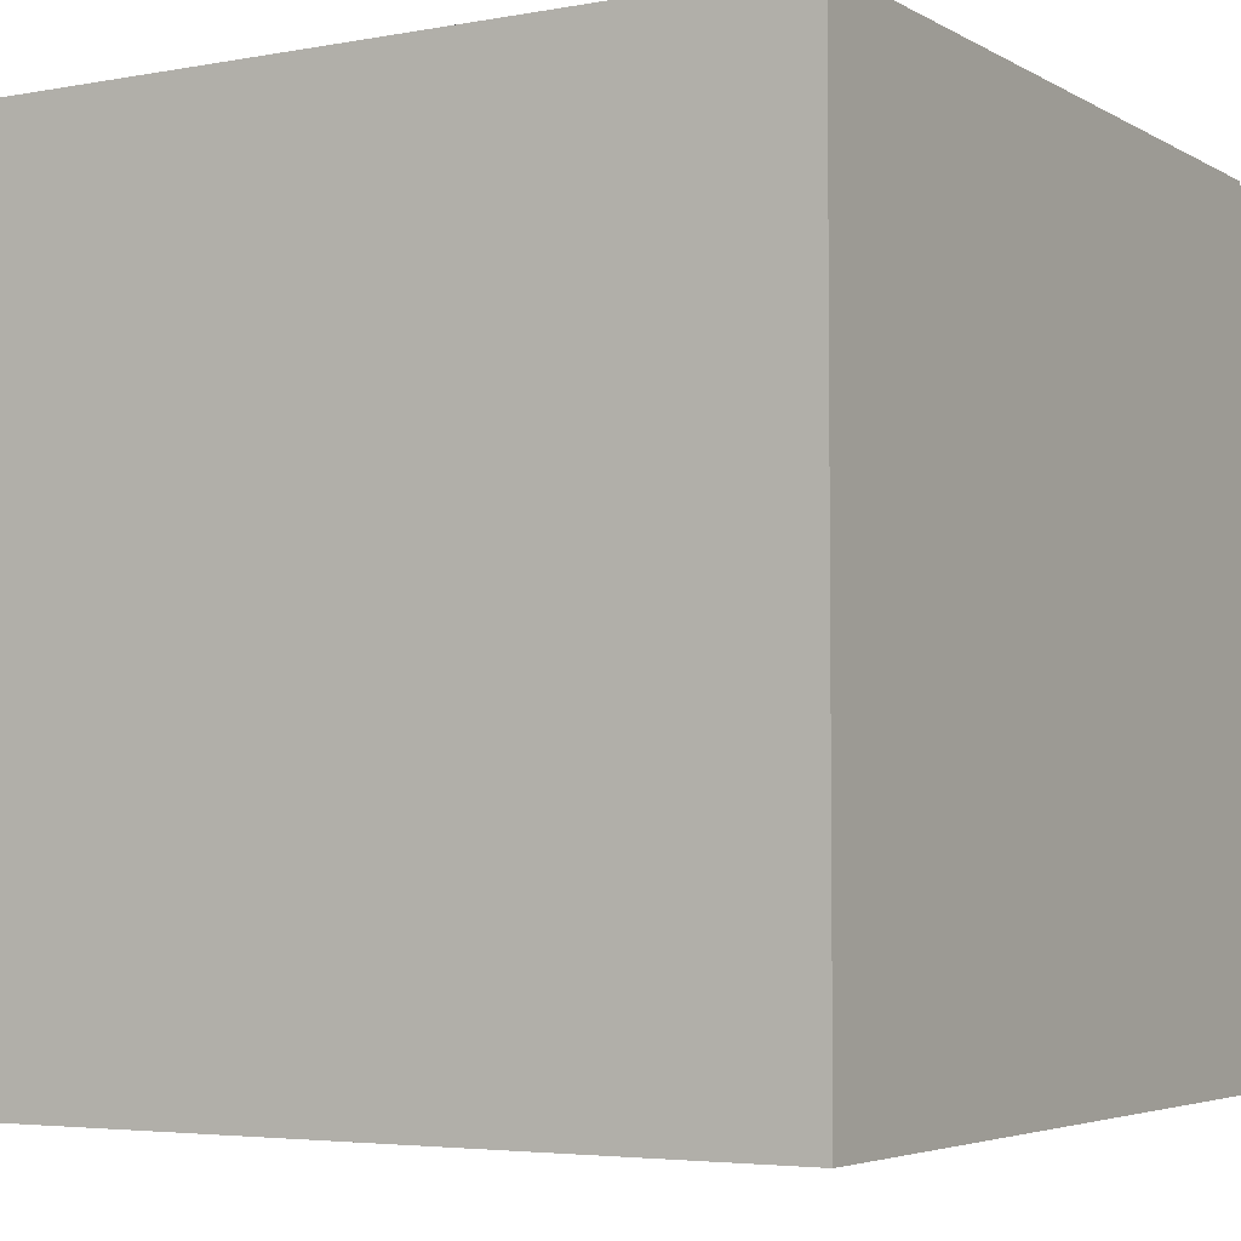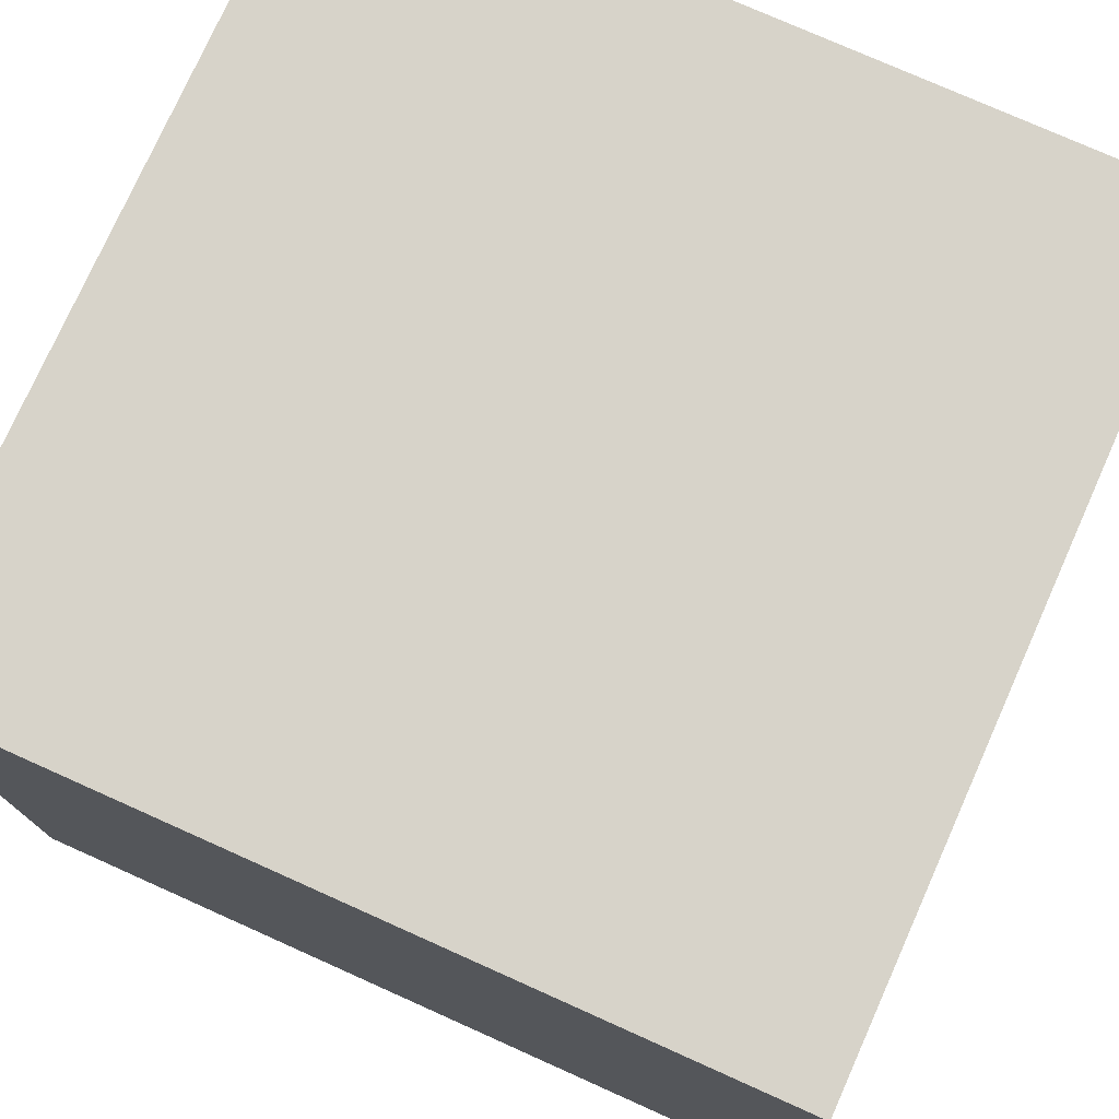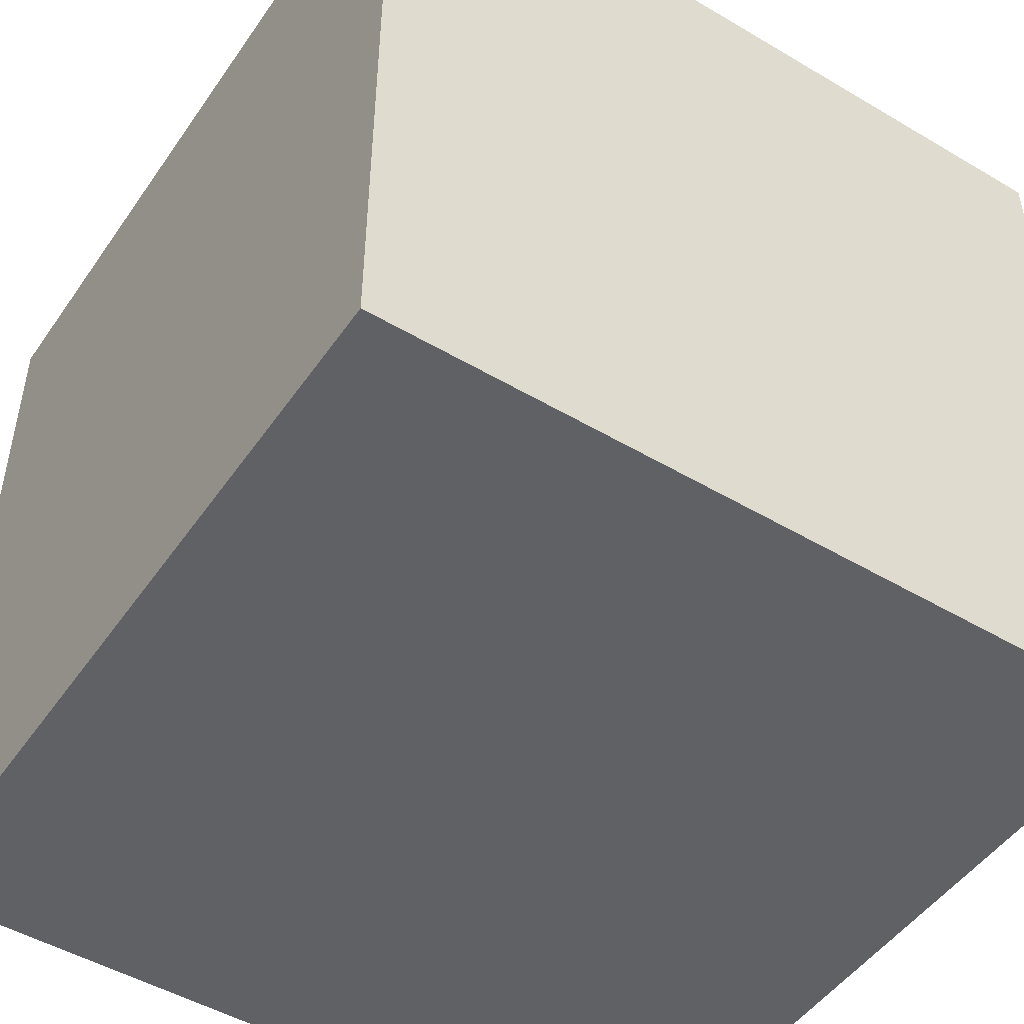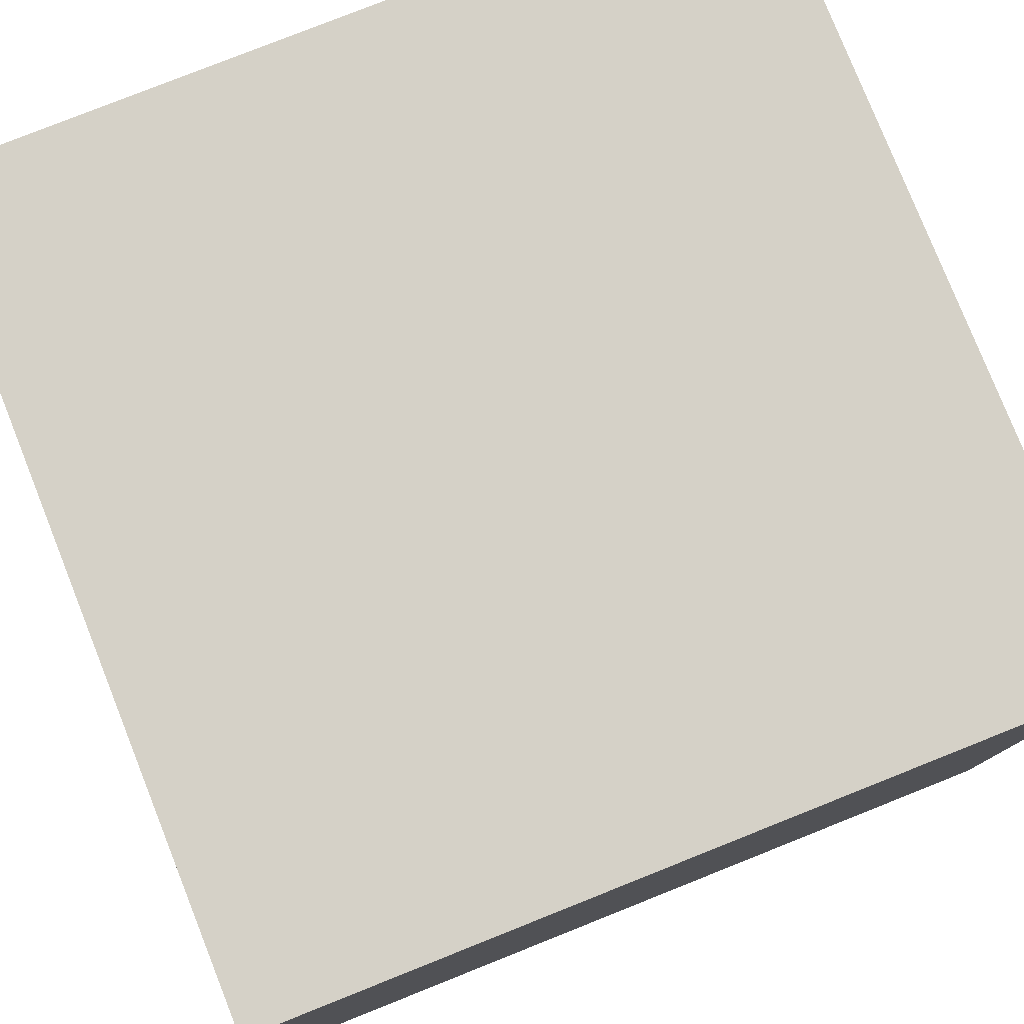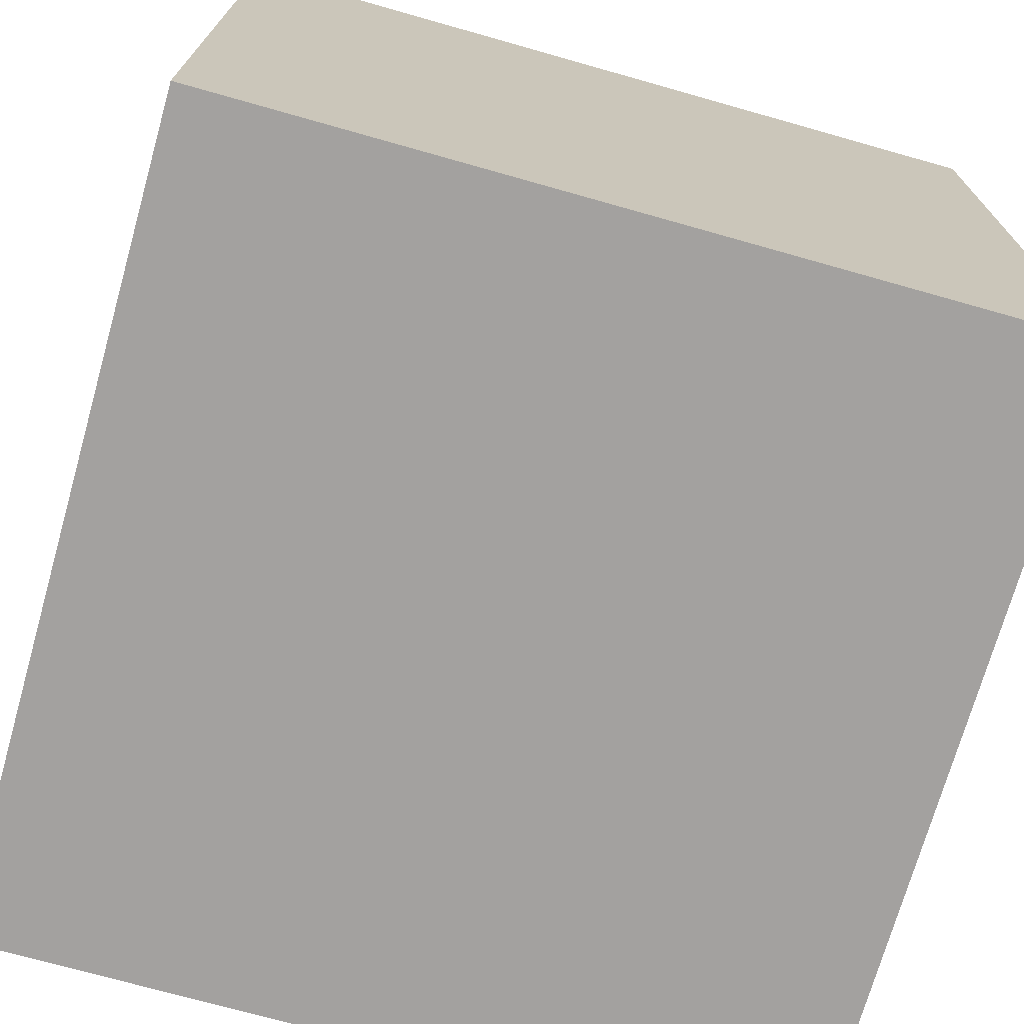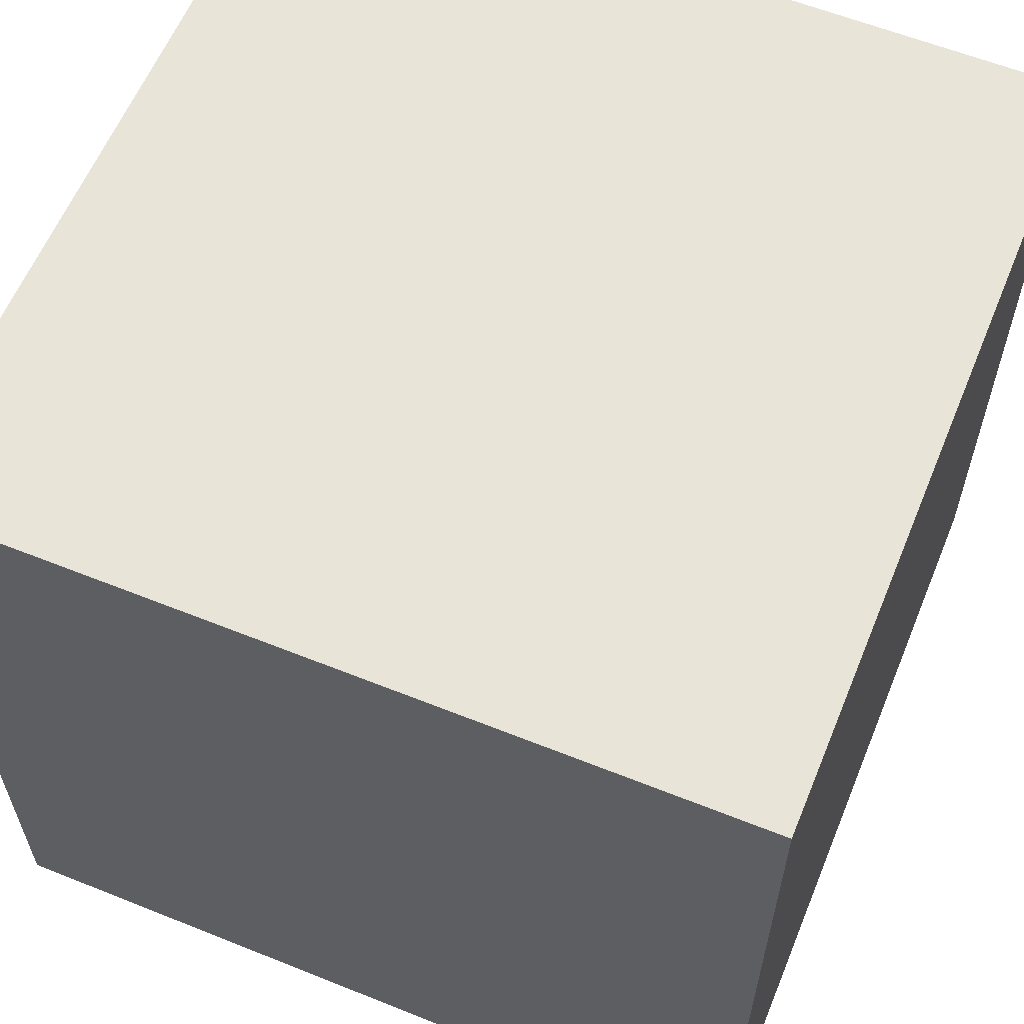
<metadata>
{"format":"obj","ext":"obj","renderer":"f3d","projection":"perspective","resolution":1024,"background":"white","views":[{"elev":-4.3,"azim":120.8,"up":"+Y"},{"elev":76.4,"azim":24.1,"up":"+Z"},{"elev":-48.9,"azim":-123.3,"up":"+Z"},{"elev":79.1,"azim":-21.7,"up":"+Y"},{"elev":-72.3,"azim":-105.8,"up":"+Y"},{"elev":60.3,"azim":22.3,"up":"+Y"}]}
</metadata>
<code>
o
v -0.8 -0.8 0.8
v -0.8 -0.8 -0.8
v -0.8 -0.3 0.8
v -0.8 -0.3 -0.8
v -0.8 0.2 0.8
v -0.8 0.2 -0.8
v -0.8 0.6 0.8
v -0.8 0.6 -0.8
v -0.8 0.8 0.8
v -0.8 0.8 -0.8
v 0.8 -0.8 0.8
v 0.8 -0.8 -0.8
v 0.8 -0.3 0.8
v 0.8 -0.3 -0.8
v 0.8 0.2 0.8
v 0.8 0.2 -0.8
v 0.8 0.6 0.8
v 0.8 0.6 -0.8
v 0.8 0.8 0.8
v 0.8 0.8 -0.8
v -0.8 -0.8 0.8
v -0.8 -0.3 0.8
v -0.8 0.2 0.8
v -0.8 0.6 0.8
v -0.8 0.8 0.8
v 0.8 -0.8 0.8
v 0.8 -0.3 0.8
v 0.8 0.2 0.8
v 0.8 0.6 0.8
v 0.8 0.8 0.8
v -0.8 -0.8 -0.8
v -0.8 -0.3 -0.8
v -0.8 0.2 -0.8
v -0.8 0.6 -0.8
v -0.8 0.8 -0.8
v 0.8 -0.8 -0.8
v 0.8 -0.3 -0.8
v 0.8 0.2 -0.8
v 0.8 0.6 -0.8
v 0.8 0.8 -0.8
v -0.8 -0.8 0.8
v 0.8 -0.8 0.8
v -0.8 -0.8 -0.8
v 0.8 -0.8 -0.8
v -0.8 0.8 0.8
v 0.8 0.8 0.8
v -0.8 0.8 -0.8
v 0.8 0.8 -0.8
f 3 2 1
f 4 2 3
f 5 4 3
f 6 4 5
f 7 6 5
f 8 6 7
f 9 8 7
f 10 8 9
f 11 12 13
f 13 12 14
f 13 14 15
f 15 14 16
f 15 16 17
f 17 16 18
f 17 18 19
f 19 18 20
f 26 22 21
f 27 23 22
f 27 22 26
f 28 24 23
f 28 23 27
f 29 25 24
f 29 24 28
f 30 25 29
f 31 32 36
f 32 33 37
f 36 32 37
f 33 34 38
f 37 33 38
f 34 35 39
f 38 34 39
f 39 35 40
f 43 42 41
f 44 42 43
f 45 46 47
f 47 46 48

</code>
